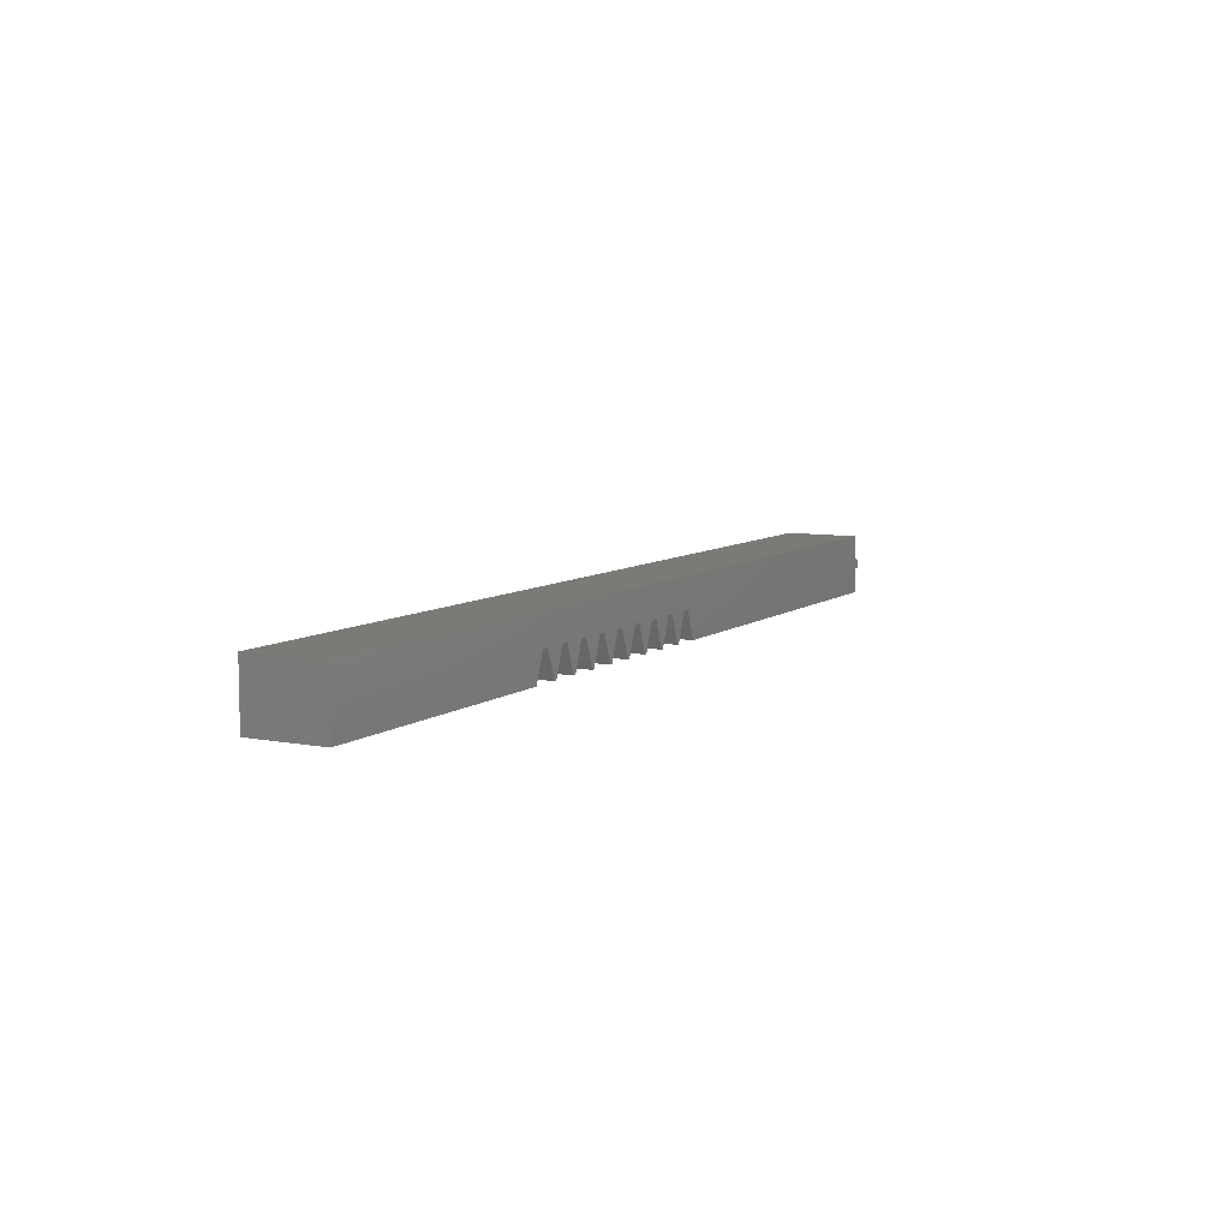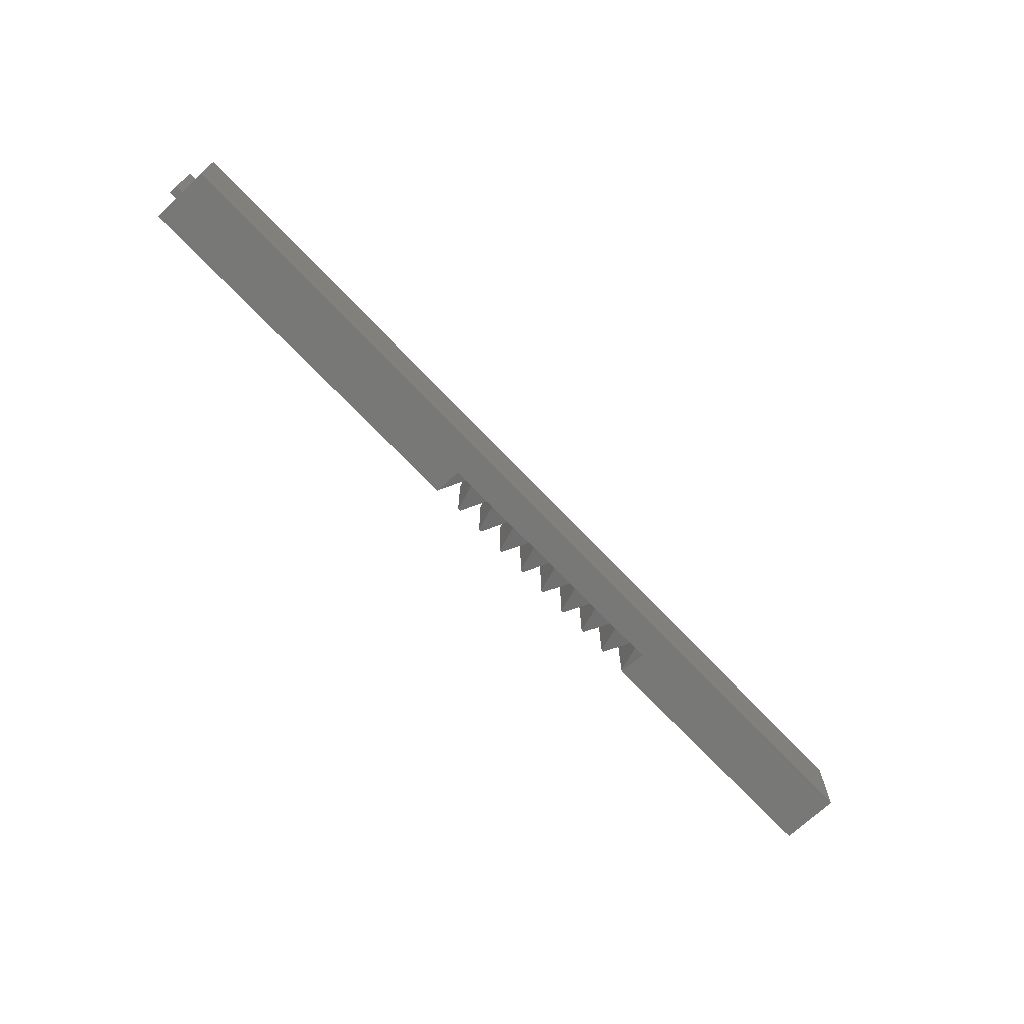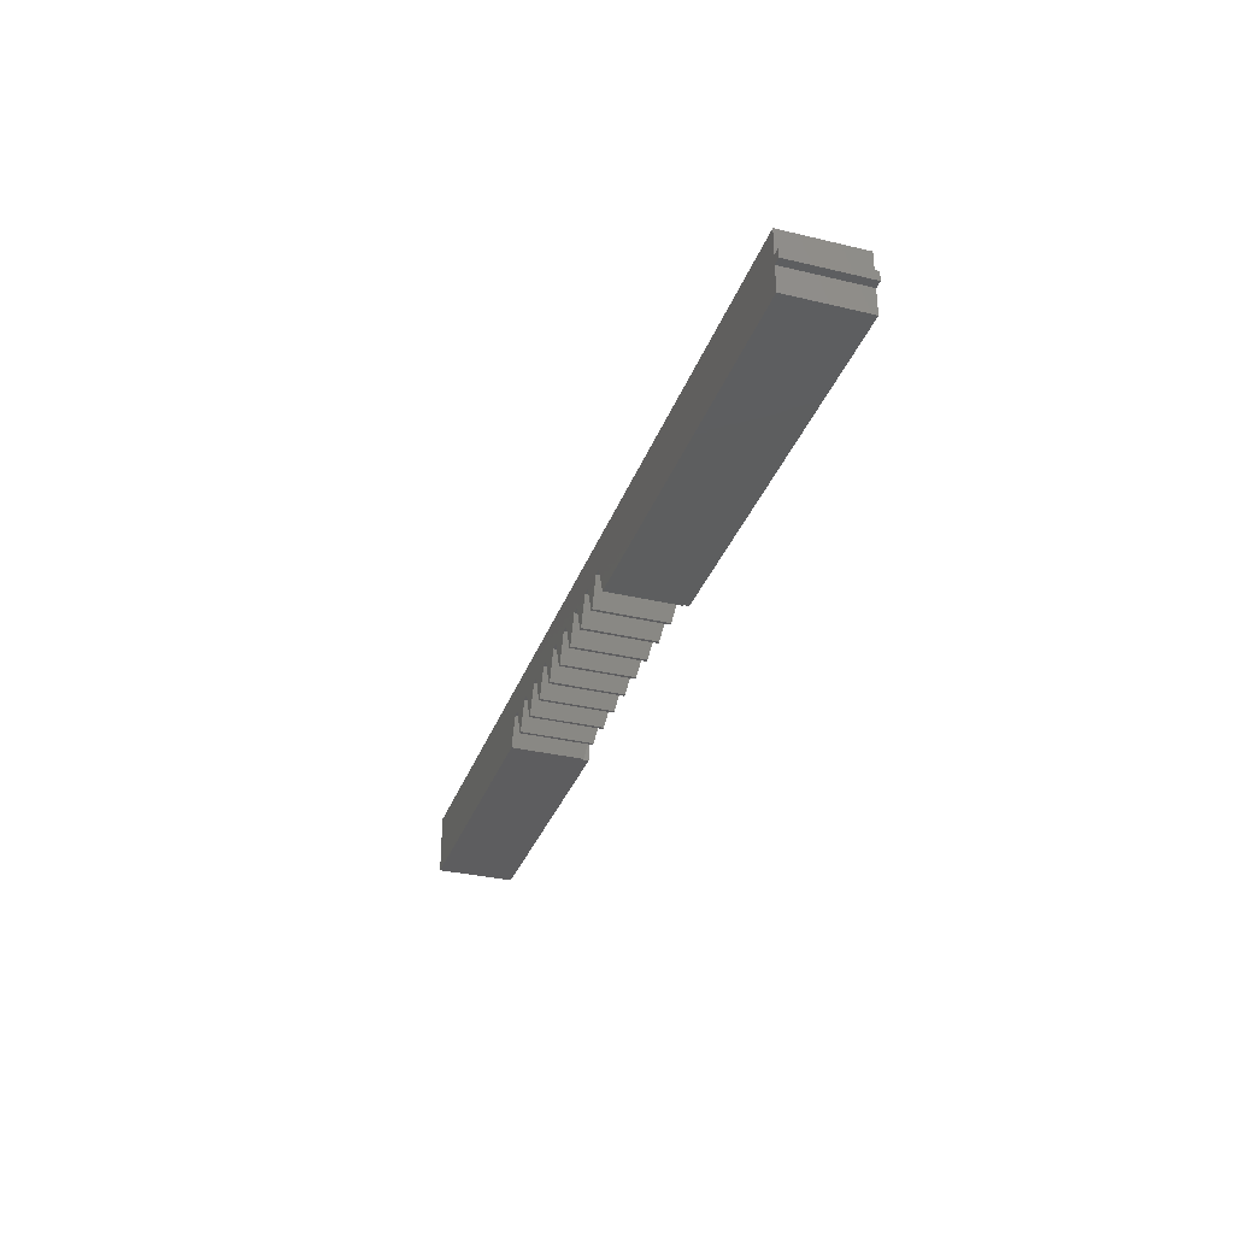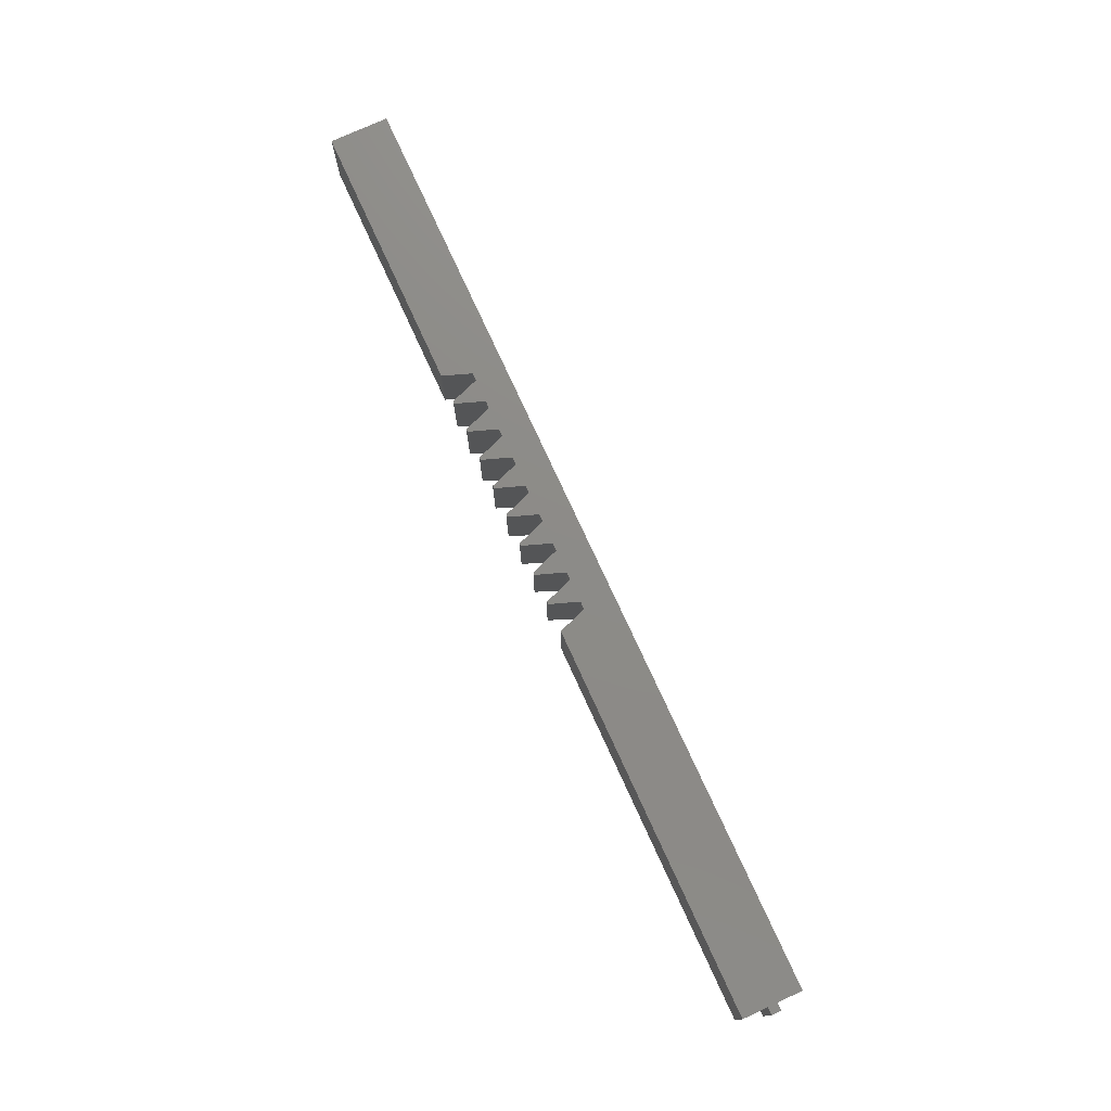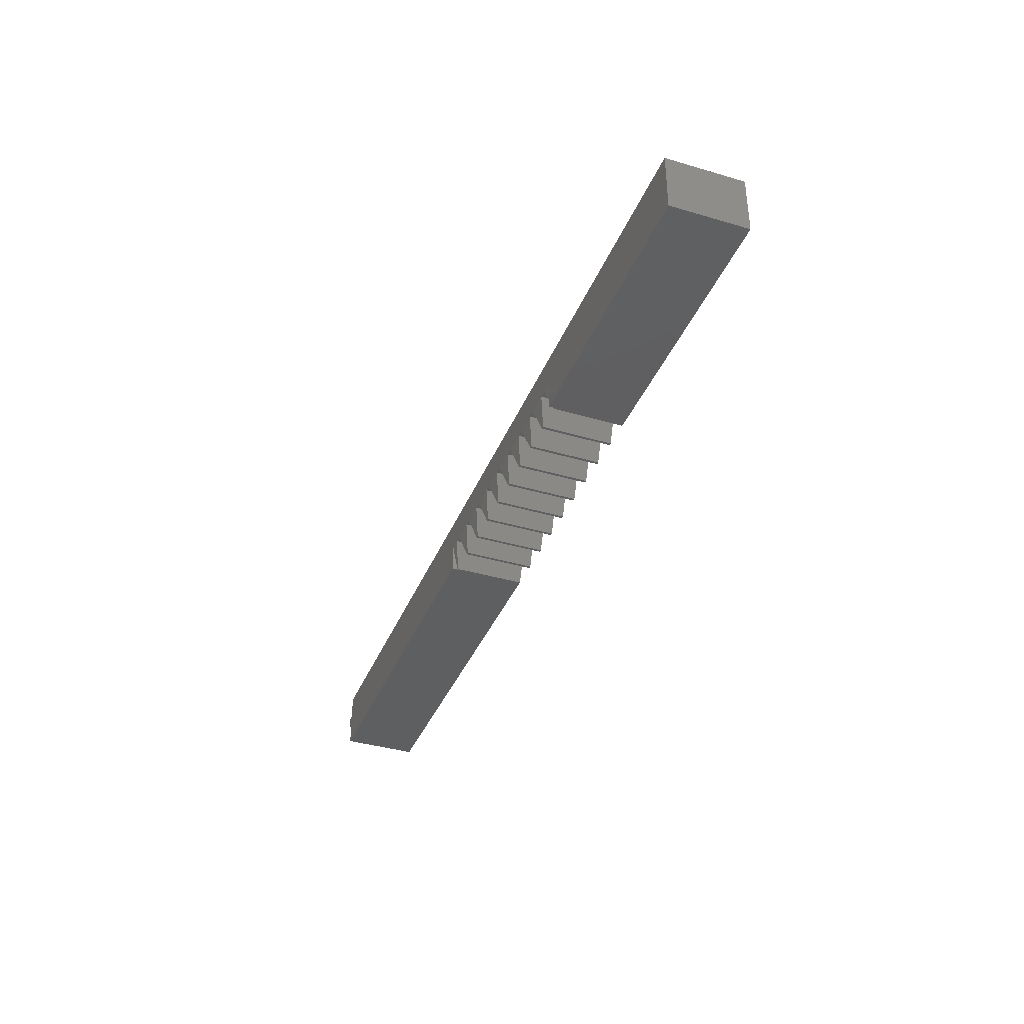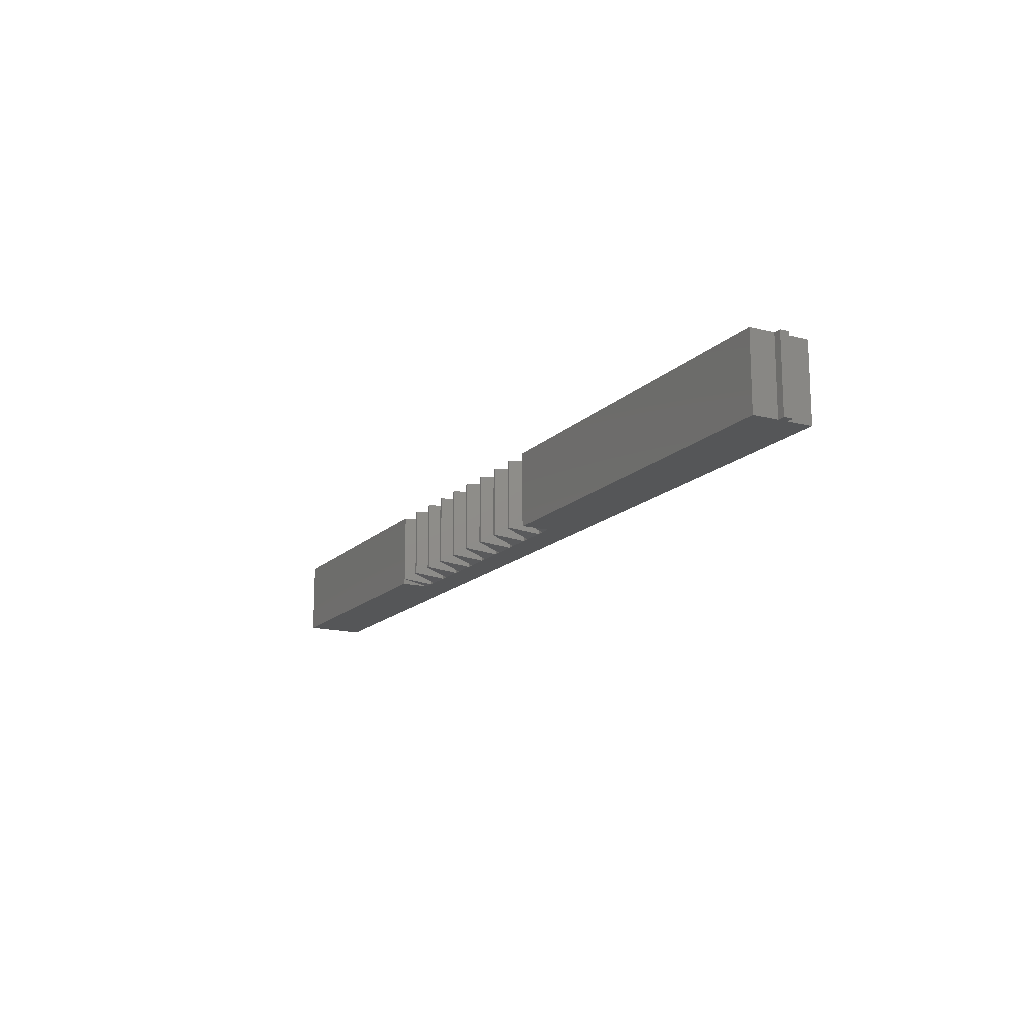
<metadata>
{"format":"stl","ext":"stl","renderer":"f3d","projection":"perspective","resolution":1024,"background":"white","views":[{"elev":7.9,"azim":-61.6,"up":"+Y"},{"elev":-70.4,"azim":133.5,"up":"+Z"},{"elev":-33.0,"azim":71.8,"up":"+Y"},{"elev":75.8,"azim":65.4,"up":"+Z"},{"elev":-37.8,"azim":-110.6,"up":"+Y"},{"elev":-15.8,"azim":61.6,"up":"+Z"}]}
</metadata>
<code>
# stl→obj: 94 verts, 184 faces
v -60 -7.675 0
v -60 0 9.8
v -60 0 0
v -60 -7.675 9.8
v 10.68 -7.675 9.8
v 60.5 -3.237 9.8
v 60.5 0 9.8
v 60.5 -4.438 9.8
v 60.5 -7.675 9.8
v 9.35 -4 9.8
v 8.35 -4 9.8
v 6.675 -7.675 9.8
v 7.025 -7.675 9.8
v 5.35 -4 9.8
v 4.35 -4 9.8
v 2.675 -7.675 9.8
v 3.025 -7.675 9.8
v 1.35 -4 9.8
v 0.35 -4 9.8
v -1.325 -7.675 9.8
v -0.975 -7.675 9.8
v -2.65 -4 9.8
v -3.65 -4 9.8
v -5.325 -7.675 9.8
v -4.975 -7.675 9.8
v -6.65 -4 9.8
v -7.65 -4 9.8
v -9.325 -7.675 9.8
v -8.975 -7.675 9.8
v -10.65 -4 9.8
v -11.65 -4 9.8
v -13.32 -7.675 9.8
v -12.97 -7.675 9.8
v -14.65 -4 9.8
v -15.65 -4 9.8
v -17.32 -7.675 9.8
v -16.98 -7.675 9.8
v -18.65 -4 9.8
v -19.65 -4 9.8
v -21.32 -7.675 9.8
v -20.98 -7.675 9.8
v -22.65 -4 9.8
v -23.65 -4 9.8
v -24.98 -7.675 9.8
v 61.5 -4.438 9.8
v 61.5 -3.237 9.8
v 60.5 -4.438 0
v 60.5 -7.675 0
v 60.5 0 0
v 60.5 -3.237 0
v -25.15 -7.675 0
v -25.15 -4 0
v 10.85 -4 0
v 10.85 -7.675 0
v 61.5 -3.237 0
v 61.5 -4.438 0
v -25.15 -7.675 0.7143
v -24.98 -7.675 0.7143
v 10.85 -7.675 0.7143
v 10.68 -7.675 0.7143
v -21.32 -7.675 0.7143
v -20.98 -7.675 0.7143
v -17.32 -7.675 0.7143
v -16.98 -7.675 0.7143
v -13.32 -7.675 0.7143
v -12.97 -7.675 0.7143
v -9.325 -7.675 0.7143
v -8.975 -7.675 0.7143
v -5.325 -7.675 0.7143
v -4.975 -7.675 0.7143
v -1.325 -7.675 0.7143
v -0.975 -7.675 0.7143
v 2.675 -7.675 0.7143
v 3.025 -7.675 0.7143
v 6.675 -7.675 0.7143
v 7.025 -7.675 0.7143
v -23.65 -4 4.634e-08
v -22.65 -4 4.634e-08
v -19.65 -4 4.634e-08
v -18.65 -4 4.634e-08
v -15.65 -4 4.634e-08
v -14.65 -4 4.634e-08
v -11.65 -4 4.634e-08
v -10.65 -4 4.634e-08
v -7.65 -4 4.634e-08
v -6.65 -4 4.634e-08
v -3.65 -4 4.634e-08
v -2.65 -4 4.634e-08
v 0.35 -4 4.634e-08
v 1.35 -4 4.634e-08
v 4.35 -4 4.634e-08
v 5.35 -4 4.634e-08
v 8.35 -4 4.634e-08
v 9.35 -4 4.634e-08
f 1 2 3
f 2 1 4
f 5 6 7
f 6 5 8
f 8 5 9
f 7 10 5
f 7 11 10
f 11 12 13
f 11 14 12
f 7 14 11
f 7 15 14
f 15 16 17
f 15 18 16
f 7 18 15
f 7 19 18
f 19 20 21
f 19 22 20
f 7 22 19
f 7 23 22
f 23 24 25
f 23 26 24
f 2 23 7
f 23 2 26
f 27 28 29
f 27 30 28
f 26 2 27
f 27 2 30
f 31 32 33
f 31 34 32
f 30 2 31
f 31 2 34
f 35 36 37
f 35 38 36
f 34 2 35
f 35 2 38
f 39 40 41
f 39 42 40
f 38 2 39
f 39 2 42
f 42 2 43
f 2 44 43
f 44 2 4
f 6 45 46
f 45 6 8
f 9 47 8
f 47 9 48
f 6 49 7
f 49 6 50
f 49 2 7
f 2 49 3
f 51 1 52
f 53 47 48
f 47 53 50
f 53 48 54
f 50 53 49
f 3 53 52
f 53 3 49
f 3 52 1
f 47 55 56
f 55 47 50
f 4 57 44
f 1 57 4
f 57 1 51
f 44 57 58
f 59 5 60
f 5 59 9
f 48 59 54
f 59 48 9
f 61 41 40
f 41 61 62
f 63 37 36
f 37 63 64
f 65 33 32
f 33 65 66
f 67 29 28
f 29 67 68
f 69 25 24
f 25 69 70
f 71 21 20
f 21 71 72
f 73 17 16
f 17 73 74
f 75 13 12
f 13 75 76
f 45 55 46
f 55 45 56
f 47 45 8
f 45 47 56
f 55 6 46
f 6 55 50
f 58 43 44
f 43 58 77
f 61 42 78
f 42 61 40
f 77 42 43
f 42 77 78
f 62 39 41
f 39 62 79
f 63 38 80
f 38 63 36
f 79 38 39
f 38 79 80
f 64 35 37
f 35 64 81
f 65 34 82
f 34 65 32
f 81 34 35
f 34 81 82
f 66 31 33
f 31 66 83
f 67 30 84
f 30 67 28
f 83 30 31
f 30 83 84
f 68 27 29
f 27 68 85
f 69 26 86
f 26 69 24
f 85 26 27
f 26 85 86
f 70 23 25
f 23 70 87
f 71 22 88
f 22 71 20
f 87 22 23
f 22 87 88
f 72 19 21
f 19 72 89
f 73 18 90
f 18 73 16
f 89 18 19
f 18 89 90
f 74 15 17
f 15 74 91
f 75 14 92
f 14 75 12
f 91 14 15
f 14 91 92
f 76 11 13
f 11 76 93
f 60 10 94
f 10 60 5
f 93 10 11
f 10 93 94
f 52 57 51
f 60 53 59
f 94 53 60
f 93 53 94
f 75 93 76
f 92 93 75
f 92 53 93
f 91 53 92
f 73 91 74
f 90 91 73
f 90 53 91
f 89 53 90
f 71 89 72
f 88 89 71
f 88 53 89
f 87 53 88
f 69 87 70
f 86 87 69
f 86 53 87
f 85 53 86
f 67 85 68
f 84 85 67
f 84 53 85
f 83 53 84
f 65 83 66
f 82 83 65
f 82 53 83
f 81 53 82
f 63 81 64
f 80 81 63
f 80 53 81
f 79 53 80
f 61 79 62
f 78 79 61
f 78 53 79
f 77 53 78
f 52 58 57
f 77 52 53
f 58 52 77
f 59 53 54

</code>
